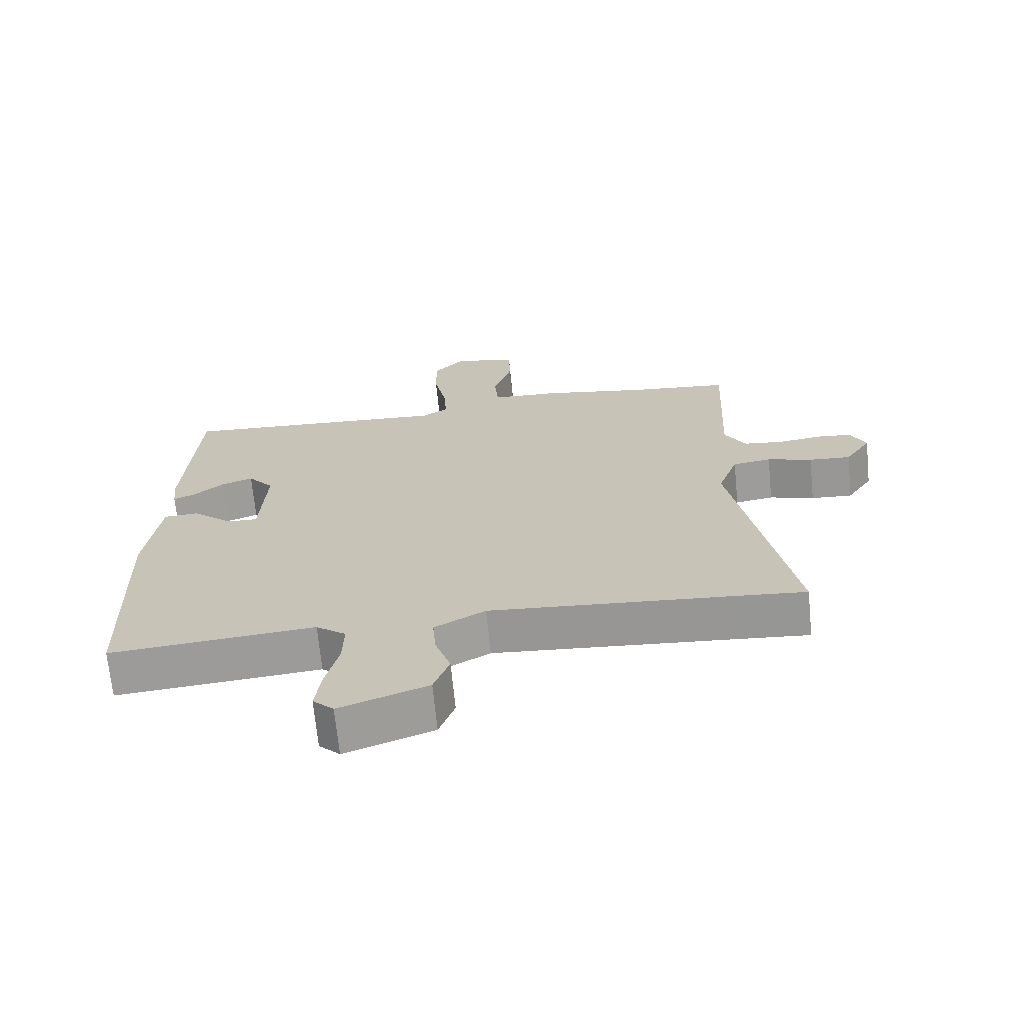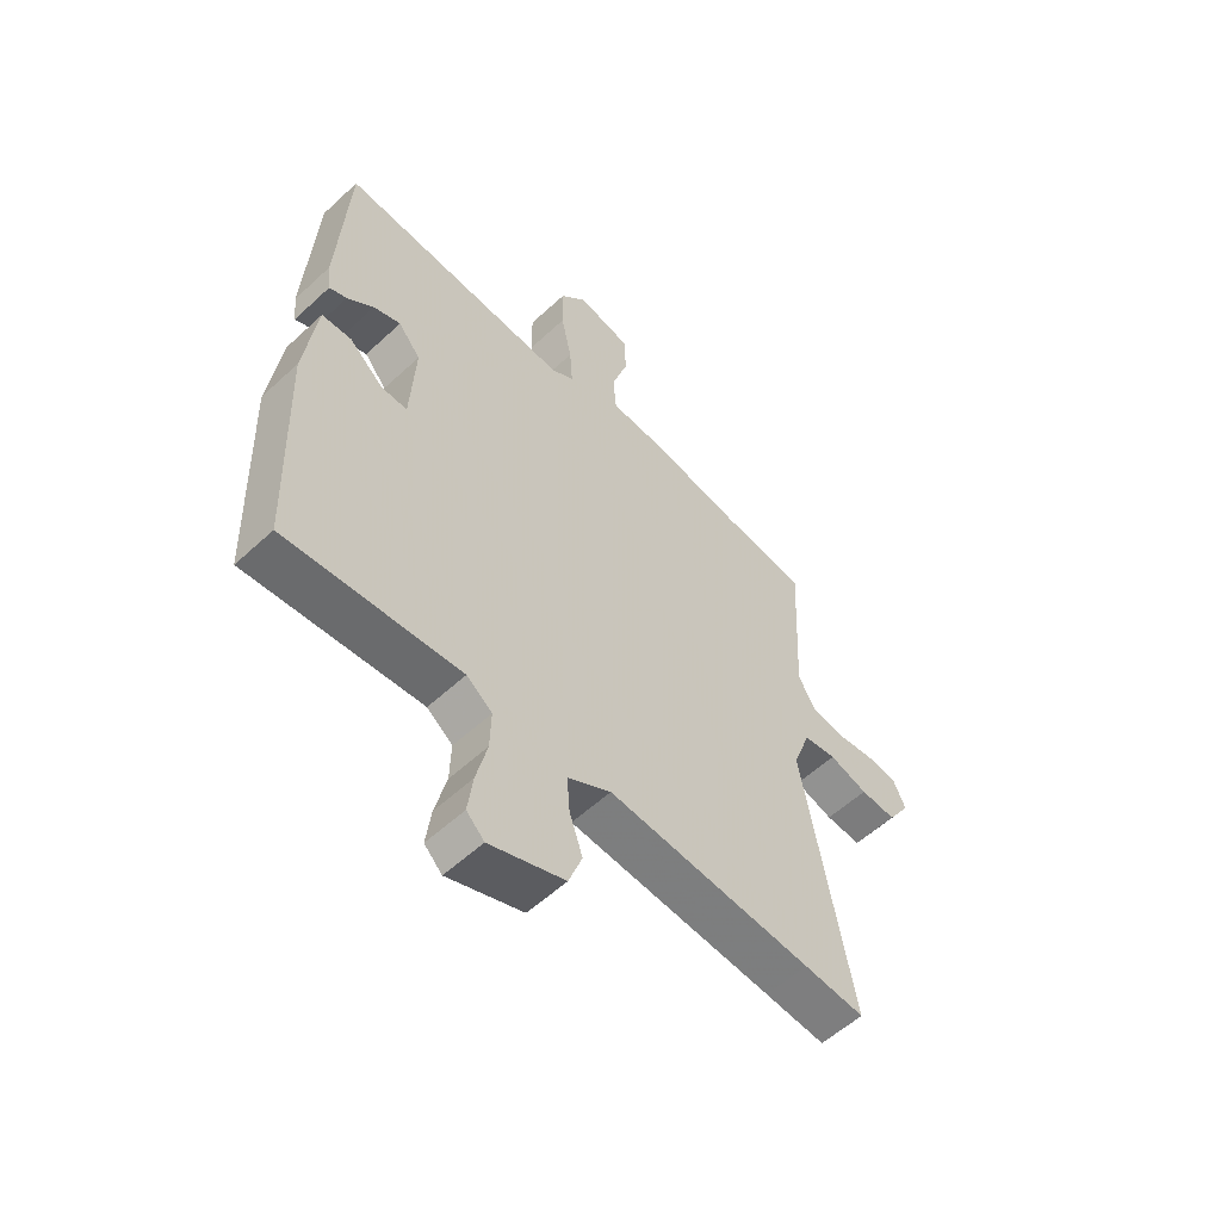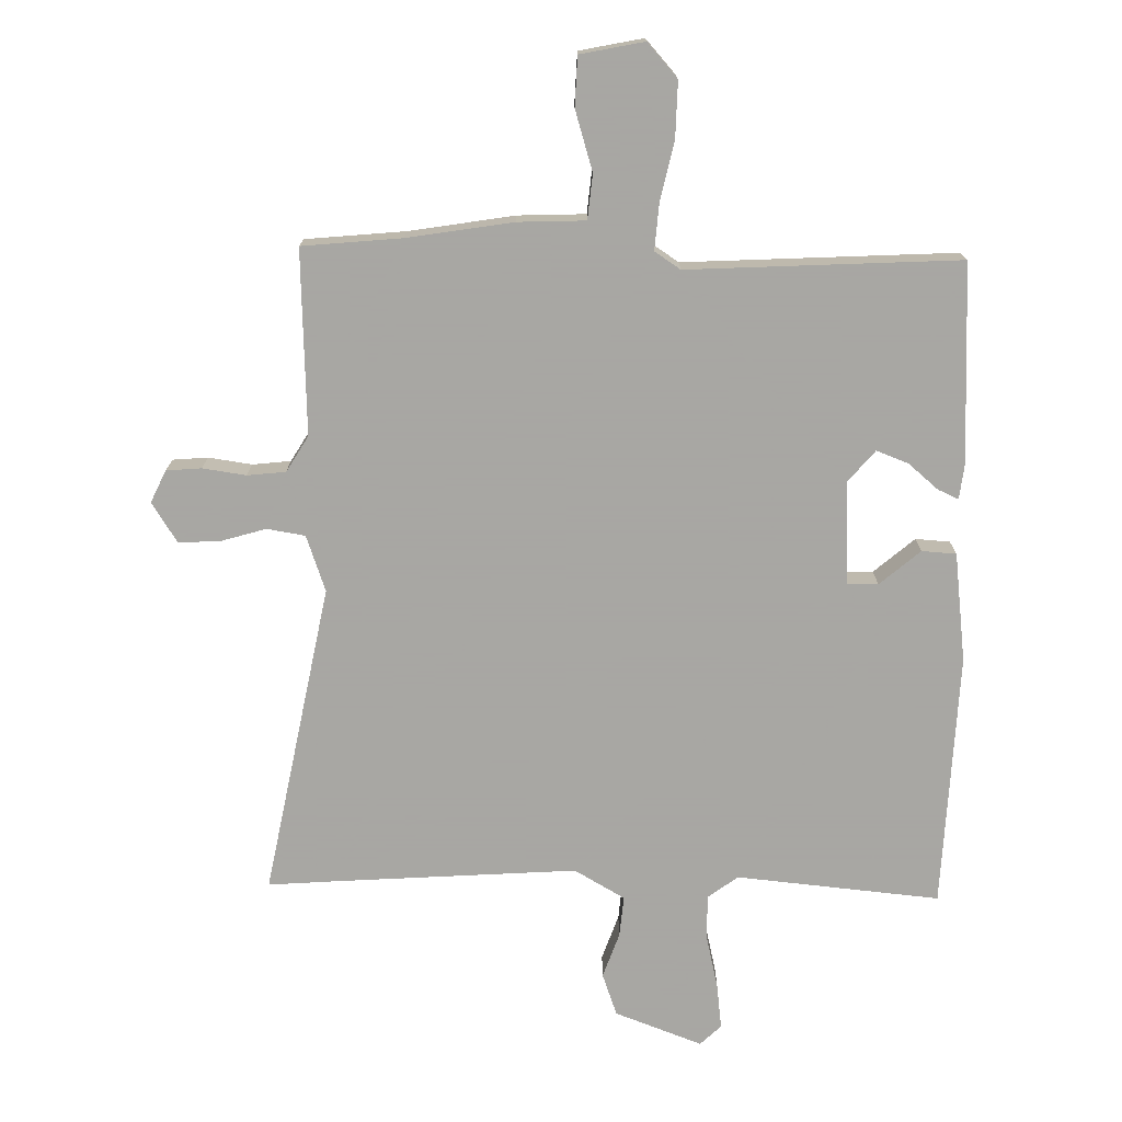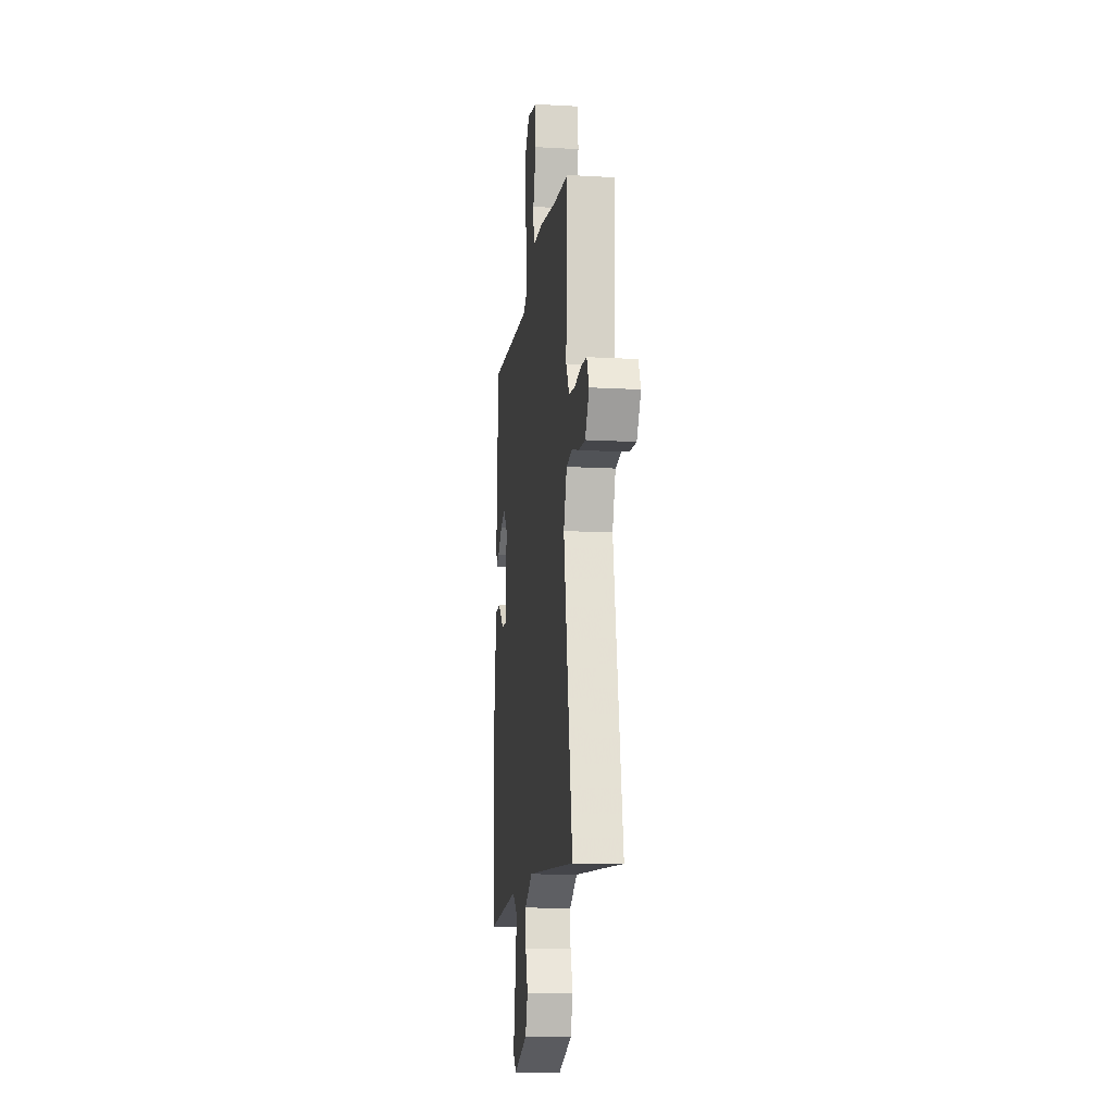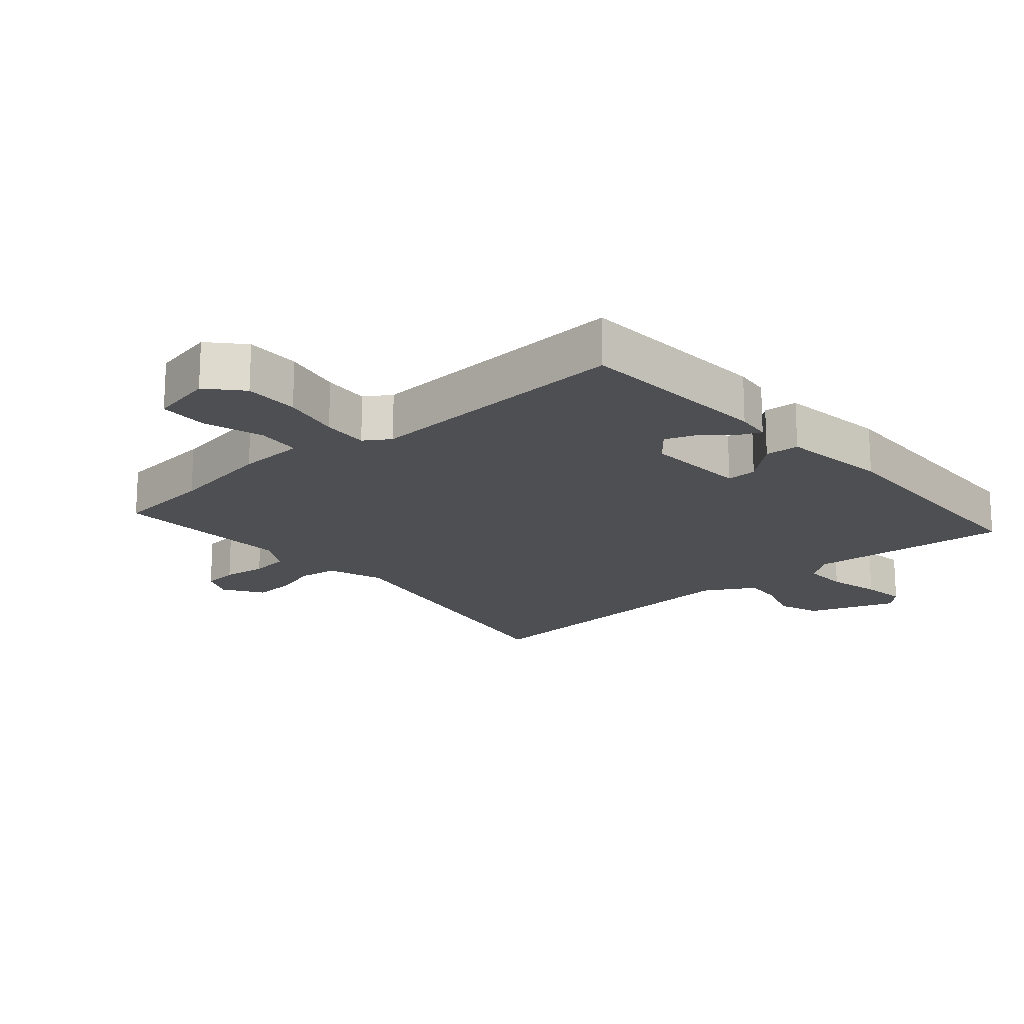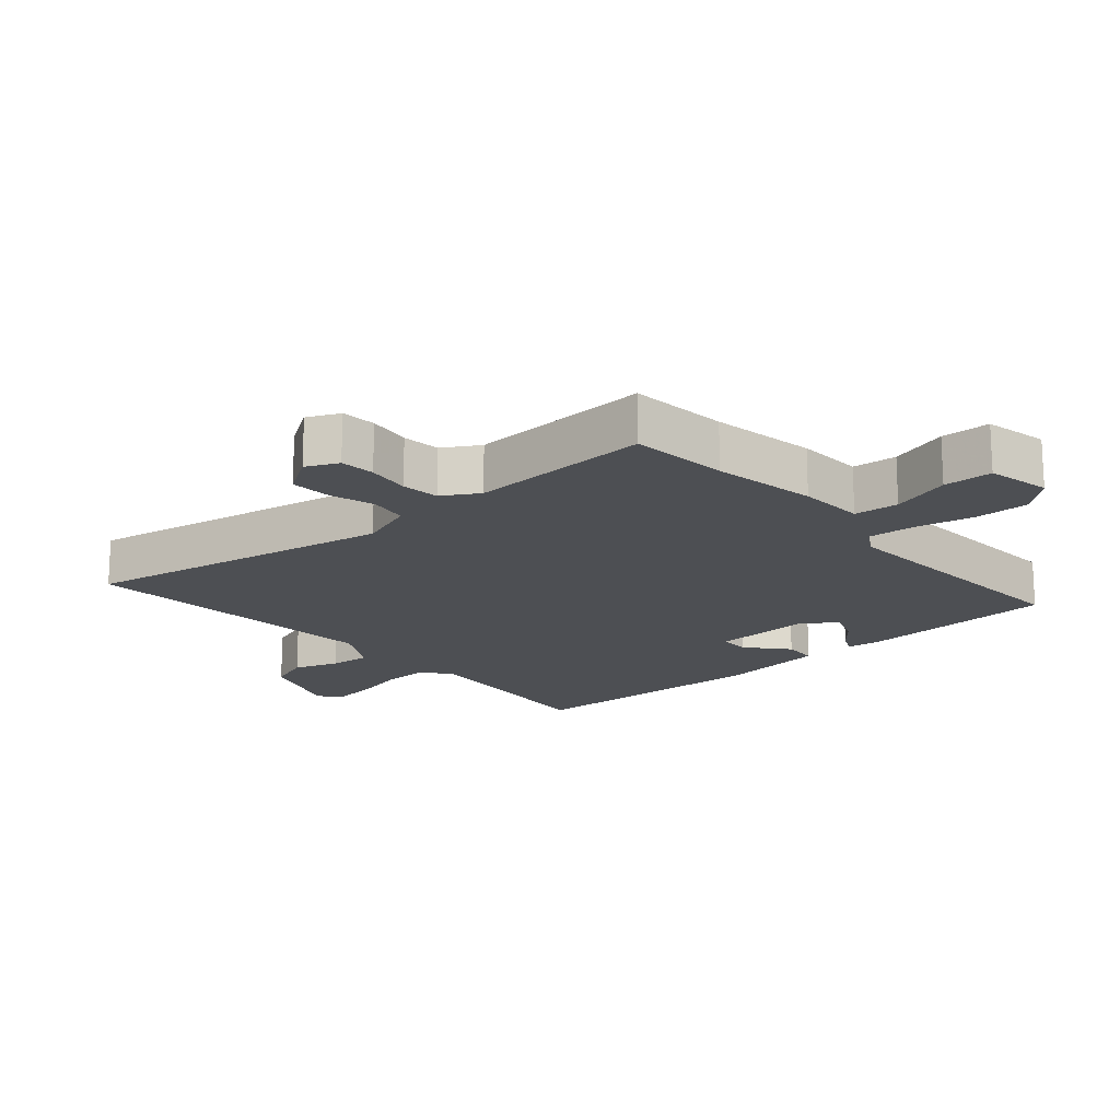
<metadata>
{"format":"obj","ext":"obj","renderer":"f3d","projection":"perspective","resolution":1024,"background":"white","views":[{"elev":-68.9,"azim":-174.4,"up":"+Z"},{"elev":-56.5,"azim":134.0,"up":"+Z"},{"elev":-74.4,"azim":-1.6,"up":"+Y"},{"elev":-13.5,"azim":-97.2,"up":"+Z"},{"elev":-18.2,"azim":40.9,"up":"+Y"},{"elev":-17.5,"azim":-49.1,"up":"+Y"}]}
</metadata>
<code>
v -0.458 0.07 -0.497
v -0.567 0.07 -0.506
v -0.479 0.07 -0.025
v -0.51 0.07 0.061
v -0.569 0.07 0.07
v -0.638 0.07 0.049
v -0.702 0.07 0.045
v -0.742 0.07 0.106
v -0.719 0.07 0.156
v -0.665 0.07 0.161
v -0.598 0.07 0.152
v -0.539 0.07 0.159
v -0.506 0.07 0.215
v -0.52 0.07 0.498
v -0.367 0.07 0.514
v -0.205 0.07 0.542
v -0.101 0.07 0.547
v -0.095 0.07 0.616
v -0.124 0.07 0.708
v -0.122 0.07 0.784
v -0.024 0.07 0.805
v 0.023 0.07 0.753
v 0.022 0.07 0.668
v 0.003 0.07 0.577
v -0.002 0.07 0.505
v 0.038 0.07 0.479
v 0.456 0.07 0.505
v 0.474 0.07 0.199
v 0.468 0.07 0.145
v 0.436 0.07 0.159
v 0.389 0.07 0.198
v 0.34 0.07 0.216
v 0.3 0.07 0.168
v 0.309 0.07 0.008
v 0.356 0.07 0.009
v 0.418 0.07 0.063
v 0.471 0.07 0.06
v 0.493 0.07 -0.108
v 0.48 0.07 -0.5
v 0.166 0.07 -0.473
v 0.12 0.07 -0.508
v 0.122 0.07 -0.578
v 0.142 0.07 -0.66
v 0.151 0.07 -0.729
v 0.119 0.07 -0.76
v -0.016 0.07 -0.711
v -0.04 0.07 -0.646
v -0.016 0.07 -0.576
v -0.011 0.07 -0.513
v -0.089 0.07 -0.469
v -0.458 0 -0.497
v -0.567 0 -0.506
v -0.479 0 -0.025
v -0.51 0 0.061
v -0.569 0 0.07
v -0.638 0 0.049
v -0.702 0 0.045
v -0.742 0 0.106
v -0.719 0 0.156
v -0.665 0 0.161
v -0.598 0 0.152
v -0.539 0 0.159
v -0.506 0 0.215
v -0.52 0 0.498
v -0.367 0 0.514
v -0.205 0 0.542
v -0.101 0 0.547
v -0.095 0 0.616
v -0.124 0 0.708
v -0.122 0 0.784
v -0.024 0 0.805
v 0.023 0 0.753
v 0.022 0 0.668
v 0.003 0 0.577
v -0.002 0 0.505
v 0.038 0 0.479
v 0.456 0 0.505
v 0.474 0 0.199
v 0.468 0 0.145
v 0.436 0 0.159
v 0.389 0 0.198
v 0.34 0 0.216
v 0.3 0 0.168
v 0.309 0 0.008
v 0.356 0 0.009
v 0.418 0 0.063
v 0.471 0 0.06
v 0.493 0 -0.108
v 0.48 0 -0.5
v 0.166 0 -0.473
v 0.12 0 -0.508
v 0.122 0 -0.578
v 0.142 0 -0.66
v 0.151 0 -0.729
v 0.119 0 -0.76
v -0.016 0 -0.711
v -0.04 0 -0.646
v -0.016 0 -0.576
v -0.011 0 -0.513
v -0.089 0 -0.469
f 46 47 48
f 45 46 48
f 44 45 48
f 43 44 48
f 42 43 48
f 41 42 48 49
f 40 41 49 50
f 38 39 40
f 37 38 40
f 36 37 40
f 35 36 40
f 34 35 40 50
f 29 30 31
f 28 29 31
f 27 28 31
f 26 27 31 32
f 25 26 32 33
f 22 23 24
f 21 22 24
f 20 21 24
f 19 20 24
f 18 19 24
f 17 18 24 25
f 34 50 1
f 33 34 1
f 25 33 1
f 17 25 1
f 16 17 1
f 15 16 1
f 9 10 11
f 8 9 11
f 7 8 11
f 6 7 11
f 5 6 11
f 4 5 11 12
f 3 4 12 13
f 1 2 3
f 15 1 3
f 3 13 14 15
f 98 97 96
f 98 96 95
f 98 95 94
f 98 94 93
f 98 93 92
f 99 98 92 91
f 100 99 91 90
f 90 89 88
f 90 88 87
f 90 87 86
f 90 86 85
f 100 90 85 84
f 81 80 79
f 81 79 78
f 81 78 77
f 82 81 77 76
f 83 82 76 75
f 74 73 72
f 74 72 71
f 74 71 70
f 74 70 69
f 74 69 68
f 75 74 68 67
f 51 100 84
f 51 84 83
f 51 83 75
f 51 75 67
f 51 67 66
f 51 66 65
f 61 60 59
f 61 59 58
f 61 58 57
f 61 57 56
f 61 56 55
f 62 61 55 54
f 63 62 54 53
f 53 52 51
f 53 51 65
f 65 64 63 53
f 1 51 52 2
f 2 52 53 3
f 3 53 54 4
f 4 54 55 5
f 5 55 56 6
f 6 56 57 7
f 7 57 58 8
f 8 58 59 9
f 9 59 60 10
f 10 60 61 11
f 11 61 62 12
f 12 62 63 13
f 13 63 64 14
f 14 64 65 15
f 15 65 66 16
f 16 66 67 17
f 17 67 68 18
f 18 68 69 19
f 19 69 70 20
f 20 70 71 21
f 21 71 72 22
f 22 72 73 23
f 23 73 74 24
f 24 74 75 25
f 25 75 76 26
f 26 76 77 27
f 27 77 78 28
f 28 78 79 29
f 29 79 80 30
f 30 80 81 31
f 31 81 82 32
f 32 82 83 33
f 33 83 84 34
f 34 84 85 35
f 35 85 86 36
f 36 86 87 37
f 37 87 88 38
f 38 88 89 39
f 39 89 90 40
f 40 90 91 41
f 41 91 92 42
f 42 92 93 43
f 43 93 94 44
f 44 94 95 45
f 45 95 96 46
f 46 96 97 47
f 47 97 98 48
f 48 98 99 49
f 49 99 100 50
f 50 100 51 1

</code>
